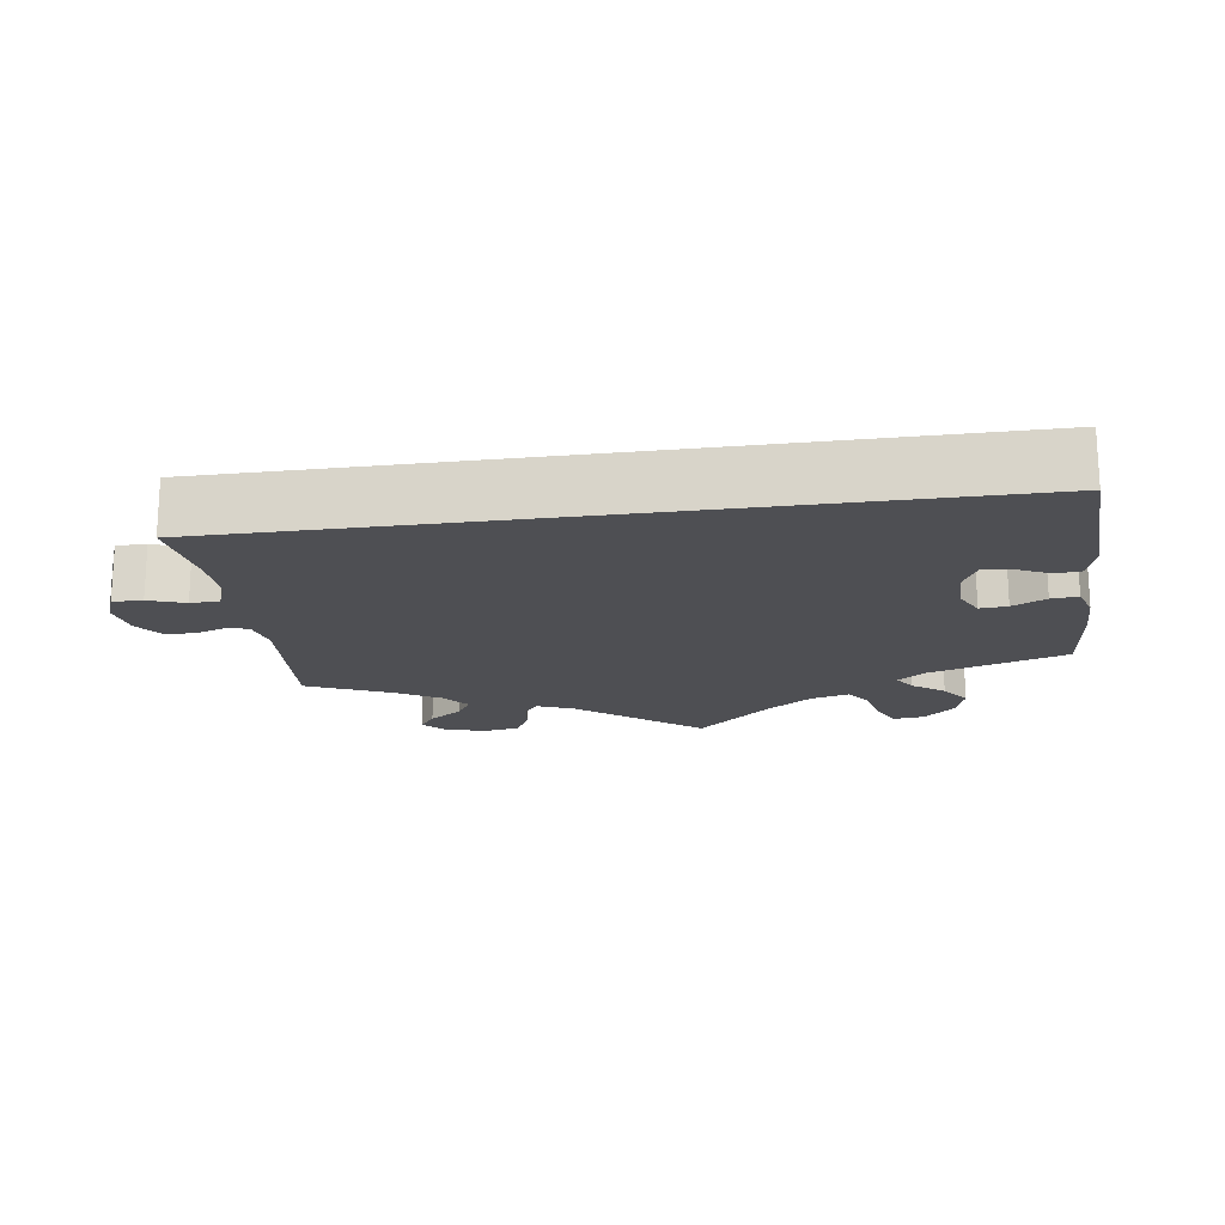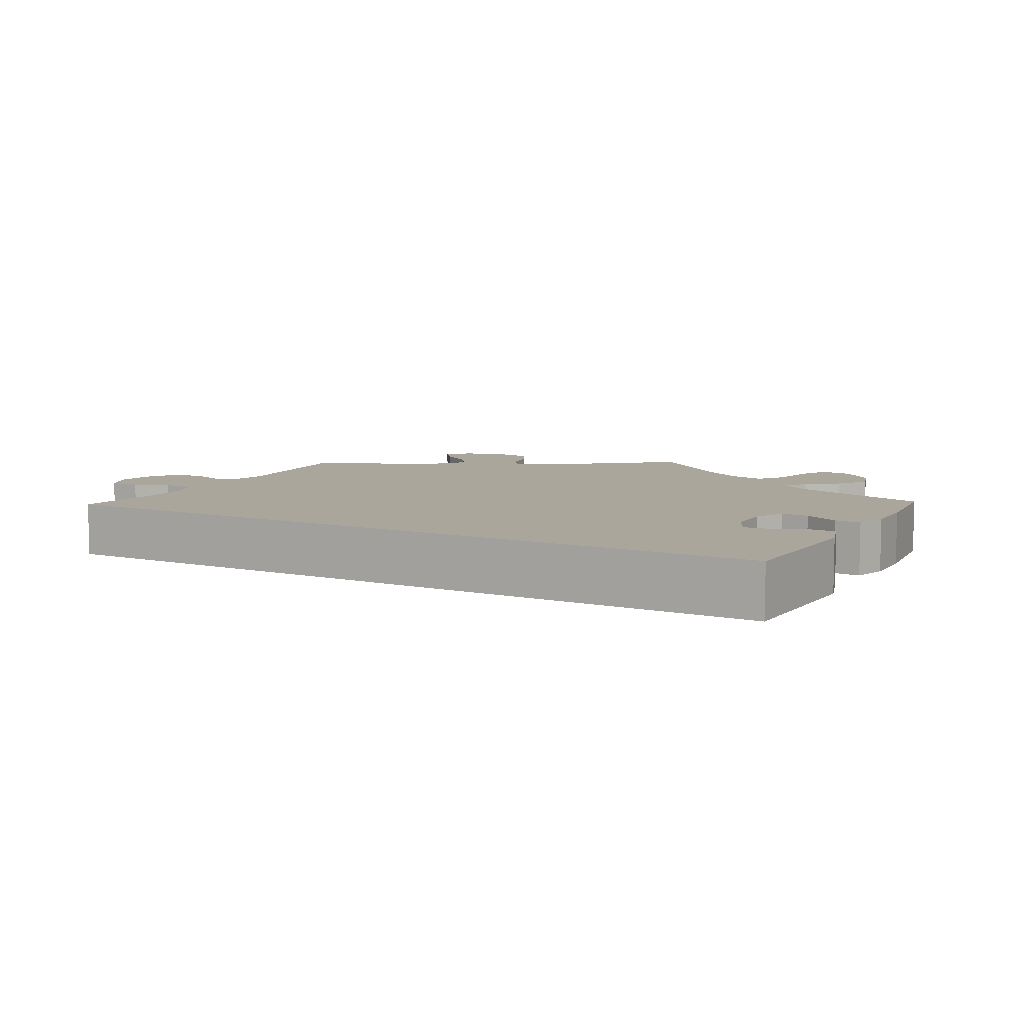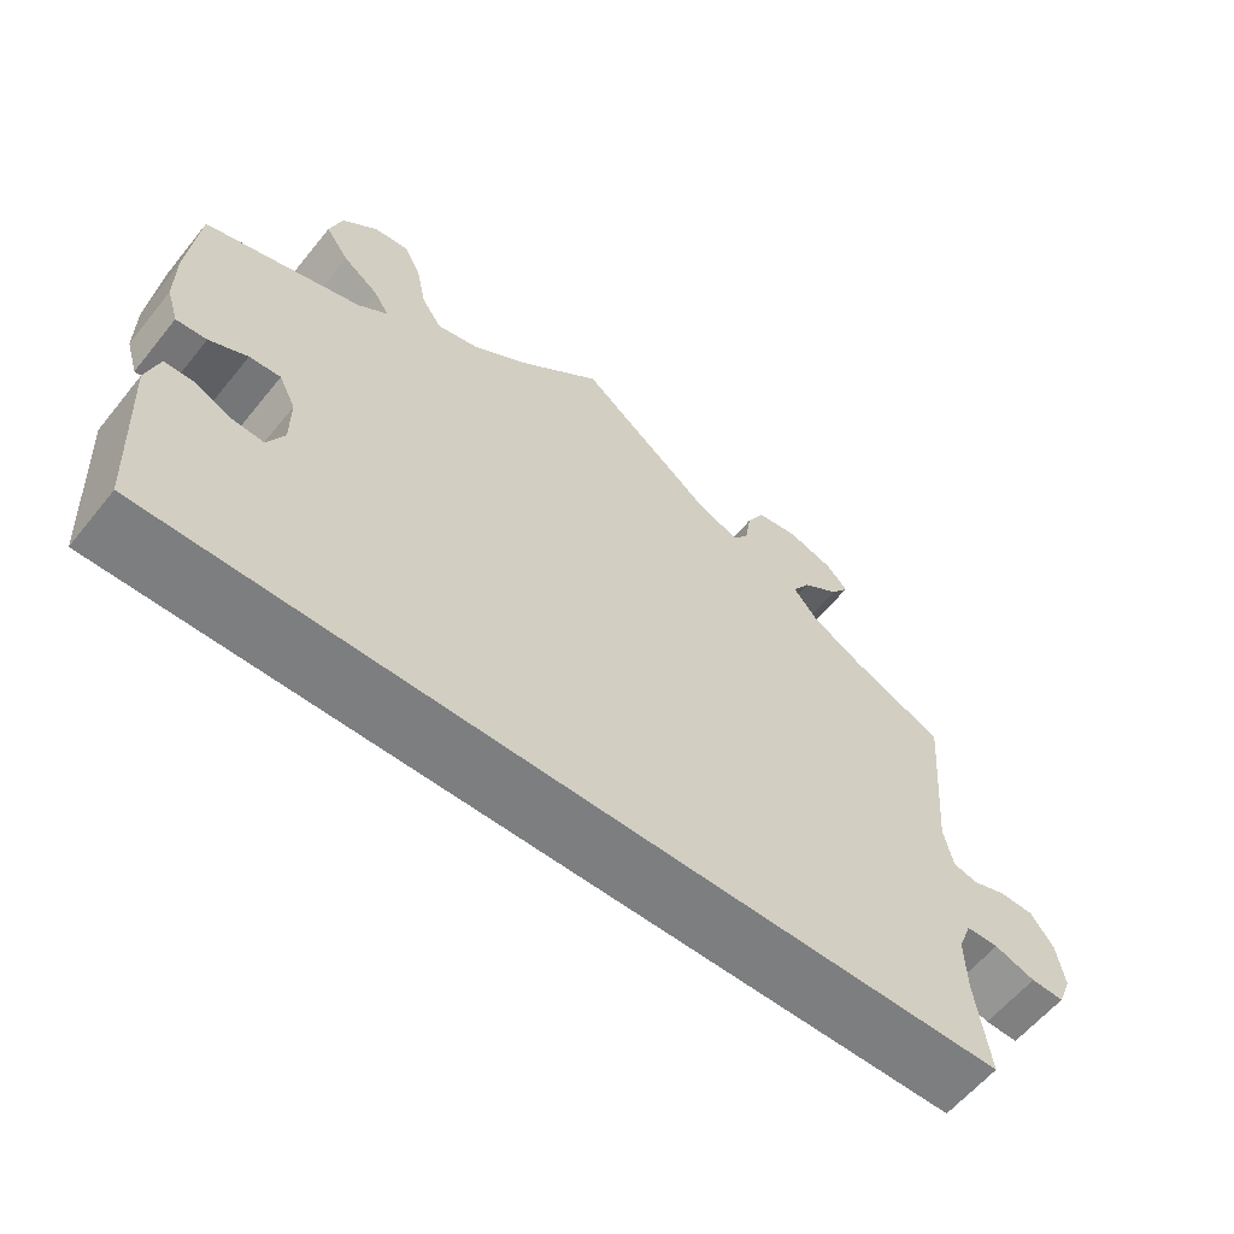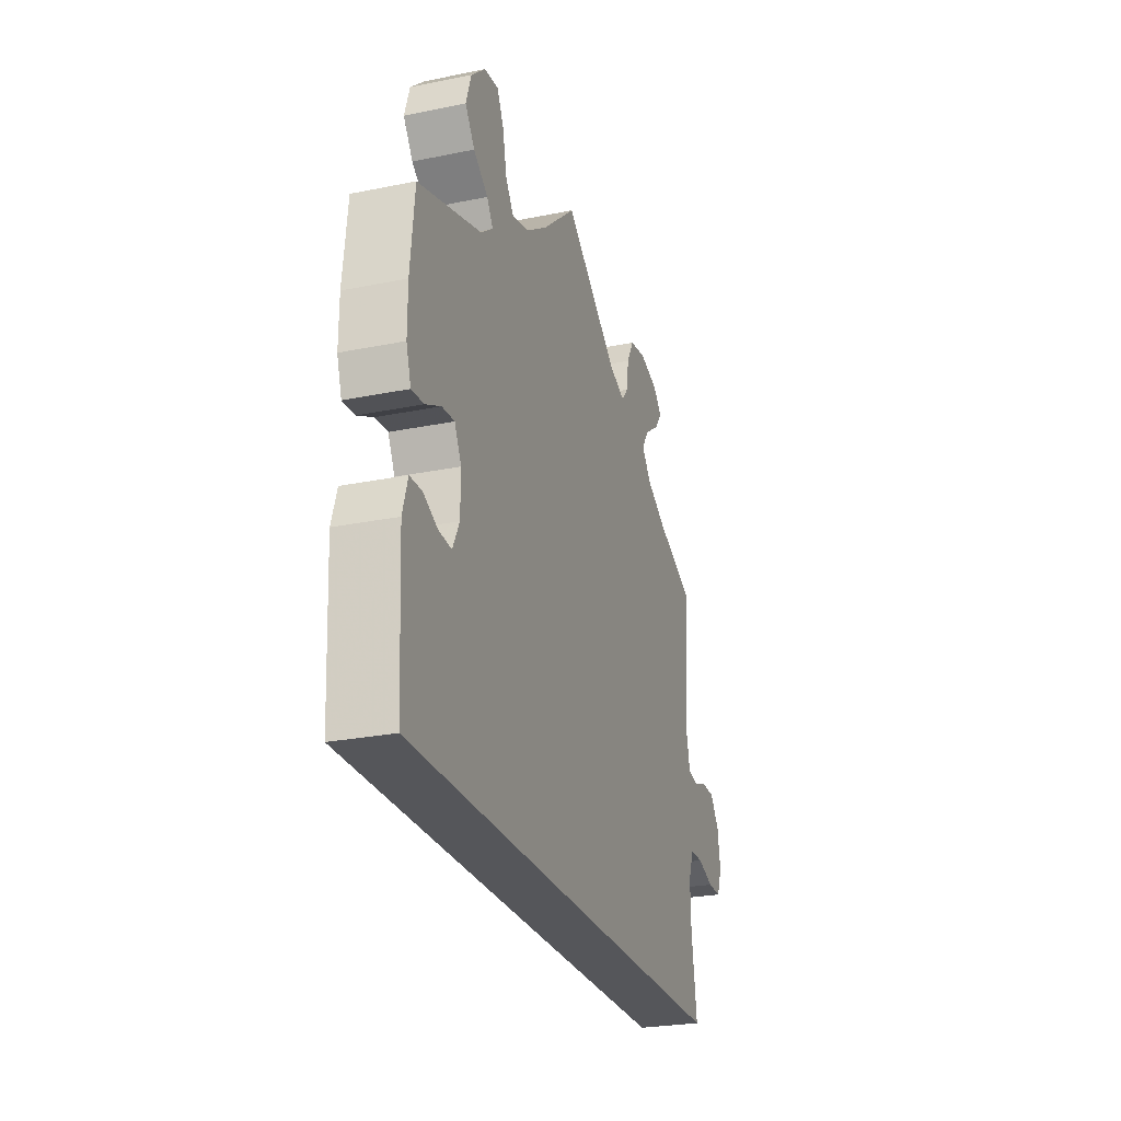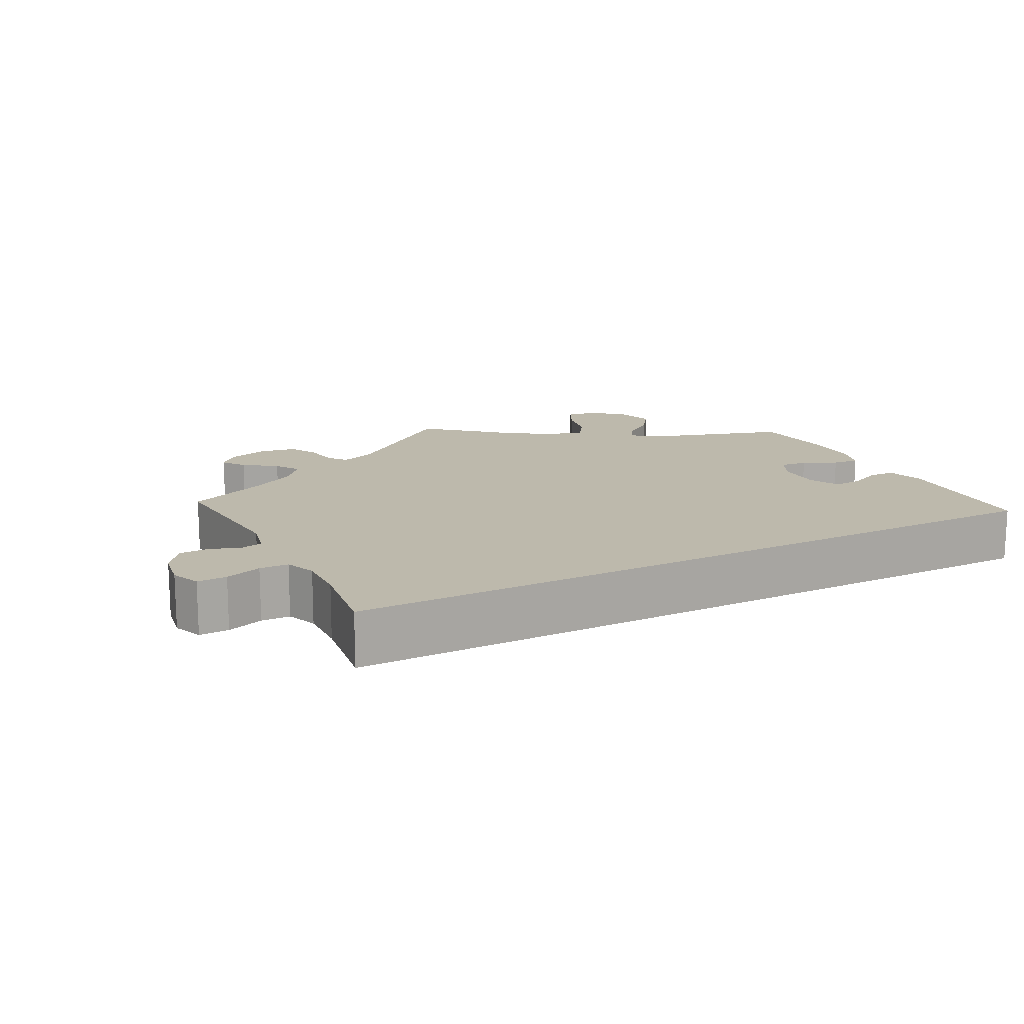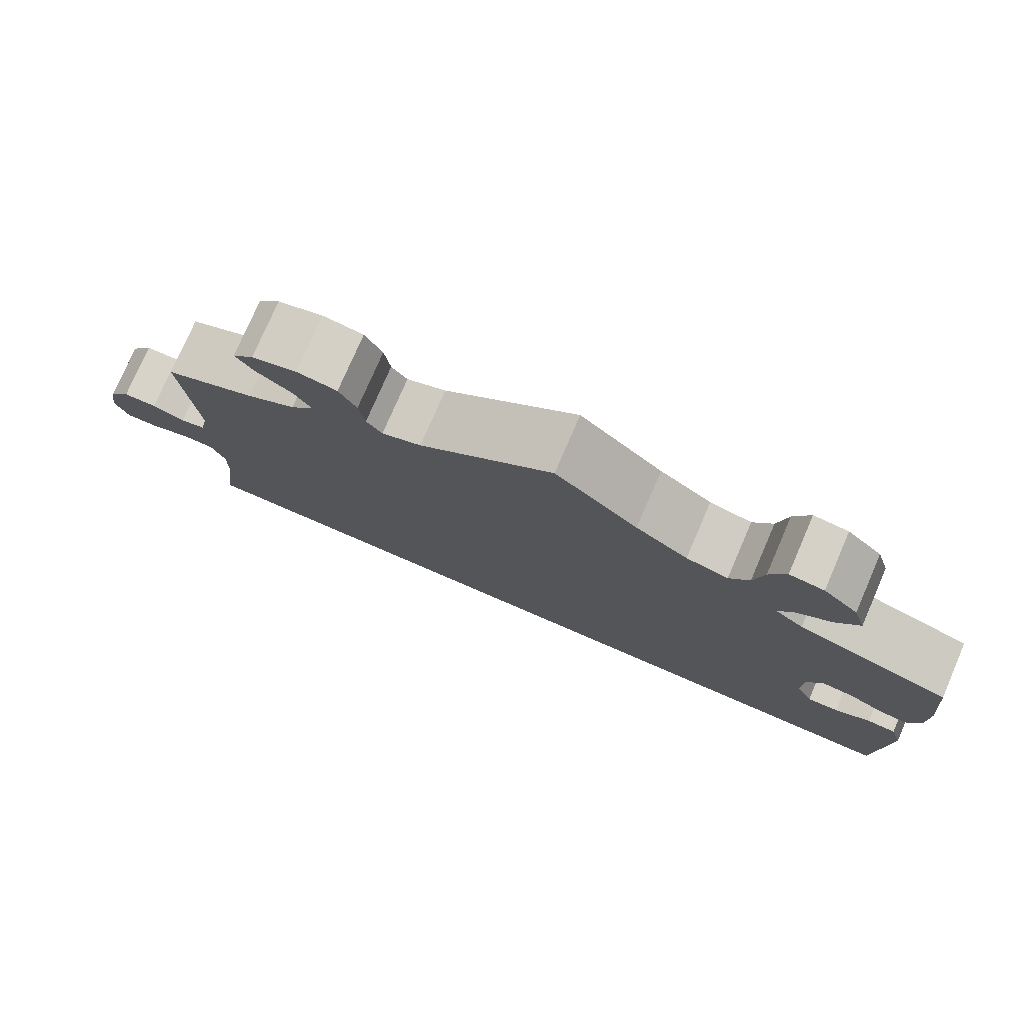
<metadata>
{"format":"obj","ext":"obj","renderer":"f3d","projection":"perspective","resolution":1024,"background":"white","views":[{"elev":-18.1,"azim":-171.8,"up":"+Y"},{"elev":8.0,"azim":-151.4,"up":"+Y"},{"elev":-59.3,"azim":-38.7,"up":"+Z"},{"elev":-25.9,"azim":-72.1,"up":"+Z"},{"elev":15.0,"azim":152.5,"up":"+Y"},{"elev":77.0,"azim":-156.6,"up":"+Z"}]}
</metadata>
<code>
v -0.315 0.07 0.347
v -0.28 0.07 0.374
v -0.298 0.07 0.403
v -0.341 0.07 0.435
v -0.369 0.07 0.475
v -0.354 0.07 0.523
v -0.312 0.07 0.561
v -0.27 0.07 0.566
v -0.25 0.07 0.525
v -0.238 0.07 0.468
v -0.214 0.07 0.433
v -0.163 0.07 0.446
v -0.1 0.07 0.49
v 0 0.07 0.578
v 0.162 0.07 0.45
v 0.21 0.07 0.431
v 0.229 0.07 0.455
v 0.236 0.07 0.501
v 0.257 0.07 0.54
v 0.306 0.07 0.548
v 0.361 0.07 0.531
v 0.387 0.07 0.503
v 0.365 0.07 0.473
v 0.321 0.07 0.442
v 0.3 0.07 0.409
v 0.329 0.07 0.373
v 0.389 0.07 0.338
v 0.5 0.07 0.289
v 0.484 0.07 0.089
v 0.495 0.07 0.039
v 0.525 0.07 0.032
v 0.565 0.07 0.046
v 0.606 0.07 0.045
v 0.633 0.07 0.007
v 0.642 0.07 -0.047
v 0.626 0.07 -0.086
v 0.586 0.07 -0.085
v 0.537 0.07 -0.068
v 0.498 0.07 -0.069
v 0.482 0.07 -0.11
v 0.484 0.07 -0.176
v 0.5 0.07 -0.289
v -0.501 0.07 -0.289
v -0.512 0.07 -0.083
v -0.497 0.07 -0.033
v -0.462 0.07 -0.032
v -0.419 0.07 -0.052
v -0.381 0.07 -0.055
v -0.361 0.07 -0.015
v -0.361 0.07 0.045
v -0.381 0.07 0.085
v -0.418 0.07 0.082
v -0.463 0.07 0.06
v -0.499 0.07 0.057
v -0.513 0.07 0.101
v -0.513 0.07 0.17
v -0.501 0.07 0.289
v -0.315 0 0.347
v -0.28 0 0.374
v -0.298 0 0.403
v -0.341 0 0.435
v -0.369 0 0.475
v -0.354 0 0.523
v -0.312 0 0.561
v -0.27 0 0.566
v -0.25 0 0.525
v -0.238 0 0.468
v -0.214 0 0.433
v -0.163 0 0.446
v -0.1 0 0.49
v 0 0 0.578
v 0.162 0 0.45
v 0.21 0 0.431
v 0.229 0 0.455
v 0.236 0 0.501
v 0.257 0 0.54
v 0.306 0 0.548
v 0.361 0 0.531
v 0.387 0 0.503
v 0.365 0 0.473
v 0.321 0 0.442
v 0.3 0 0.409
v 0.329 0 0.373
v 0.389 0 0.338
v 0.5 0 0.289
v 0.484 0 0.089
v 0.495 0 0.039
v 0.525 0 0.032
v 0.565 0 0.046
v 0.606 0 0.045
v 0.633 0 0.007
v 0.642 0 -0.047
v 0.626 0 -0.086
v 0.586 0 -0.085
v 0.537 0 -0.068
v 0.498 0 -0.069
v 0.482 0 -0.11
v 0.484 0 -0.176
v 0.5 0 -0.289
v -0.501 0 -0.289
v -0.512 0 -0.083
v -0.497 0 -0.033
v -0.462 0 -0.032
v -0.419 0 -0.052
v -0.381 0 -0.055
v -0.361 0 -0.015
v -0.361 0 0.045
v -0.381 0 0.085
v -0.418 0 0.082
v -0.463 0 0.06
v -0.499 0 0.057
v -0.513 0 0.101
v -0.513 0 0.17
v -0.501 0 0.289
f 56 57 1
f 55 56 1 2
f 52 53 54 55
f 51 52 55 2
f 50 51 2
f 49 50 2
f 44 45 46 47
f 44 47 48
f 41 42 43 44
f 40 41 44 48
f 39 40 48 49
f 35 36 37 38
f 31 32 33 34
f 31 34 35 38
f 27 28 29
f 26 27 29 30
f 25 26 30
f 21 22 23 24
f 21 24 25
f 20 21 25
f 17 18 19 20
f 16 17 20 25
f 13 14 15
f 12 13 15 16
f 11 12 16 25
f 7 8 9 10
f 7 10 11
f 6 7 11
f 3 4 5 6
f 2 3 6 11
f 30 31 38 39
f 25 30 39 49
f 2 11 25 49
f 58 114 113
f 59 58 113 112
f 112 111 110 109
f 59 112 109 108
f 59 108 107
f 59 107 106
f 104 103 102 101
f 105 104 101
f 101 100 99 98
f 105 101 98 97
f 106 105 97 96
f 95 94 93 92
f 91 90 89 88
f 95 92 91 88
f 86 85 84
f 87 86 84 83
f 87 83 82
f 81 80 79 78
f 82 81 78
f 82 78 77
f 77 76 75 74
f 82 77 74 73
f 72 71 70
f 73 72 70 69
f 82 73 69 68
f 67 66 65 64
f 68 67 64
f 68 64 63
f 63 62 61 60
f 68 63 60 59
f 96 95 88 87
f 106 96 87 82
f 106 82 68 59
f 1 58 59 2
f 2 59 60 3
f 3 60 61 4
f 4 61 62 5
f 5 62 63 6
f 6 63 64 7
f 7 64 65 8
f 8 65 66 9
f 9 66 67 10
f 10 67 68 11
f 11 68 69 12
f 12 69 70 13
f 13 70 71 14
f 14 71 72 15
f 15 72 73 16
f 16 73 74 17
f 17 74 75 18
f 18 75 76 19
f 19 76 77 20
f 20 77 78 21
f 21 78 79 22
f 22 79 80 23
f 23 80 81 24
f 24 81 82 25
f 25 82 83 26
f 26 83 84 27
f 27 84 85 28
f 28 85 86 29
f 29 86 87 30
f 30 87 88 31
f 31 88 89 32
f 32 89 90 33
f 33 90 91 34
f 34 91 92 35
f 35 92 93 36
f 36 93 94 37
f 37 94 95 38
f 38 95 96 39
f 39 96 97 40
f 40 97 98 41
f 41 98 99 42
f 42 99 100 43
f 43 100 101 44
f 44 101 102 45
f 45 102 103 46
f 46 103 104 47
f 47 104 105 48
f 48 105 106 49
f 49 106 107 50
f 50 107 108 51
f 51 108 109 52
f 52 109 110 53
f 53 110 111 54
f 54 111 112 55
f 55 112 113 56
f 56 113 114 57
f 57 114 58 1

</code>
